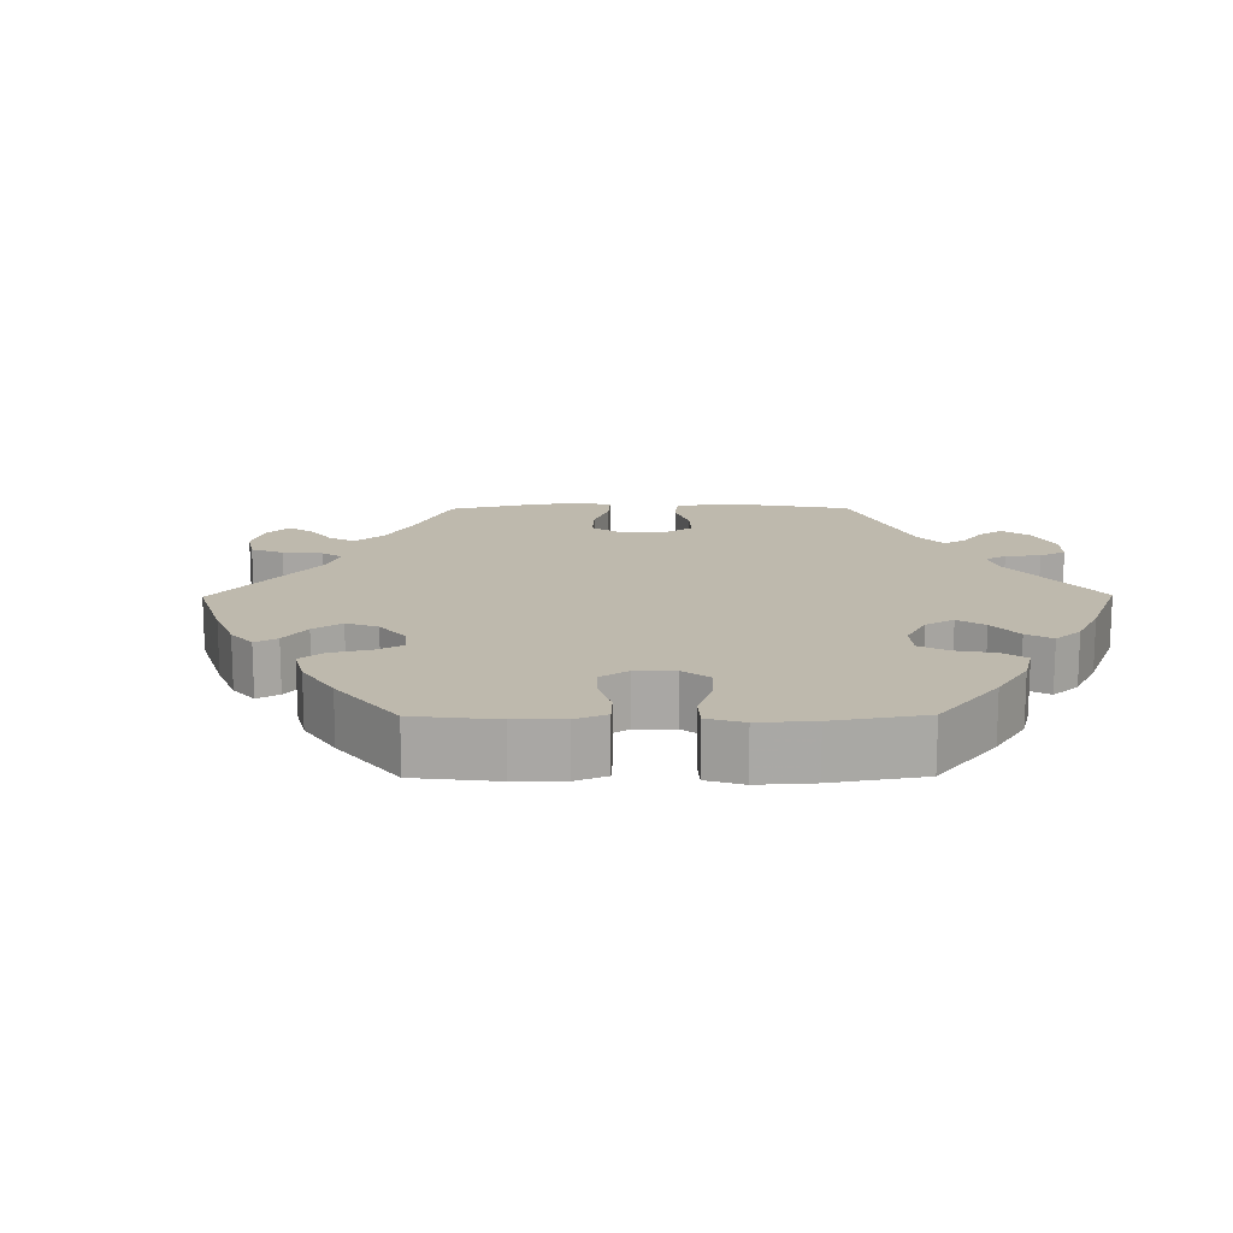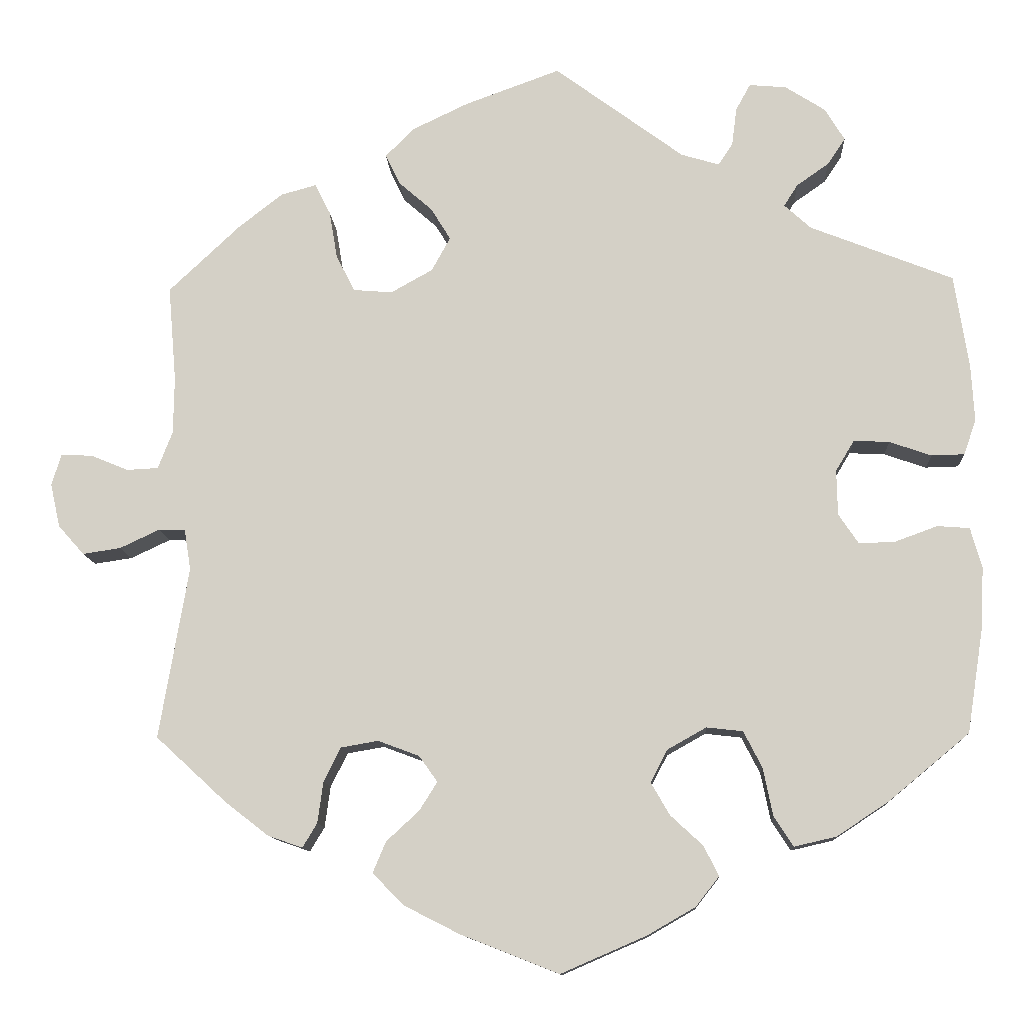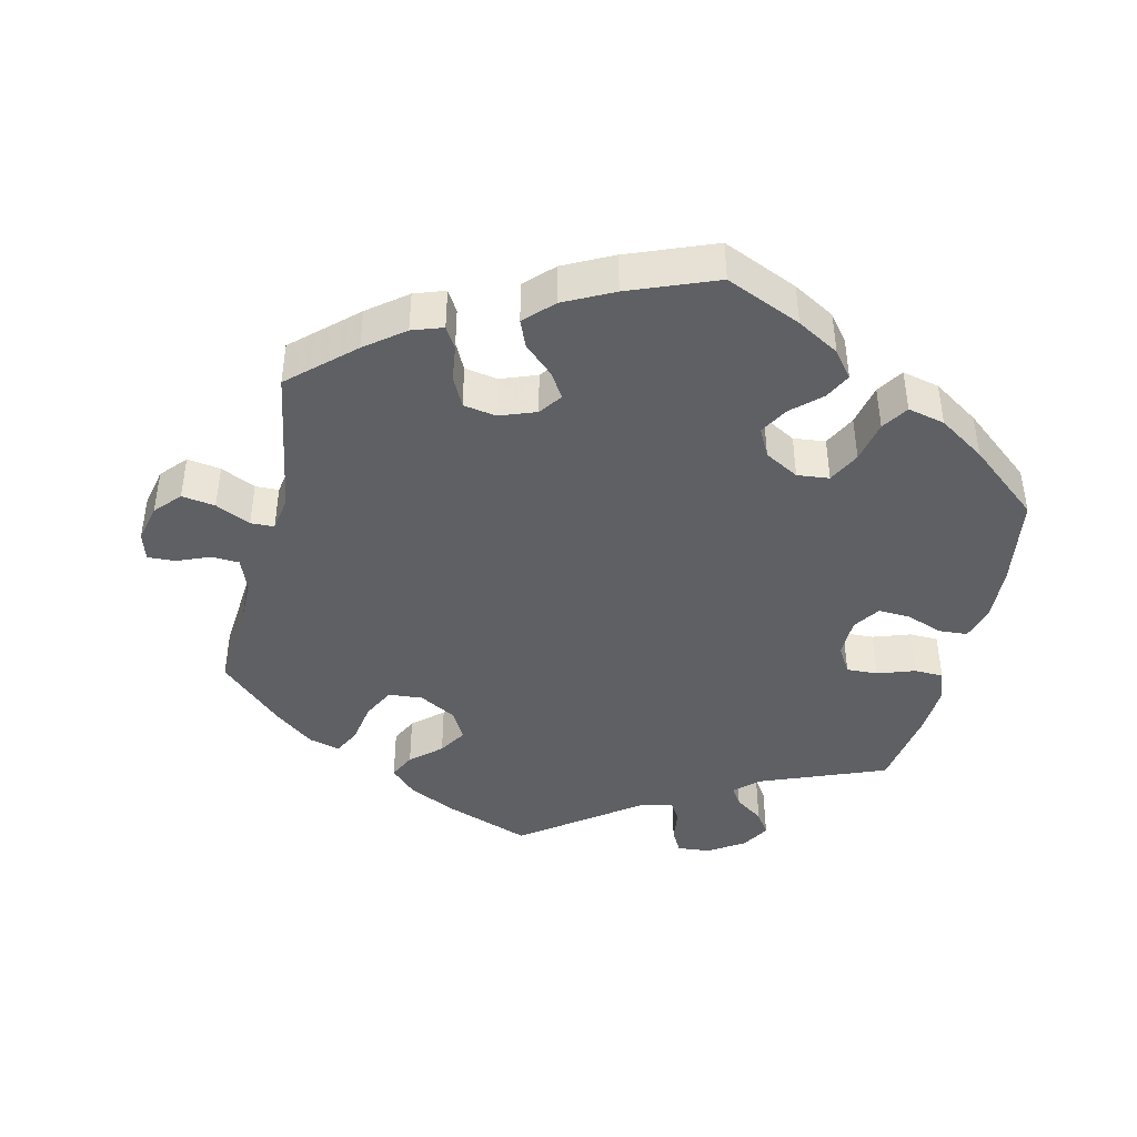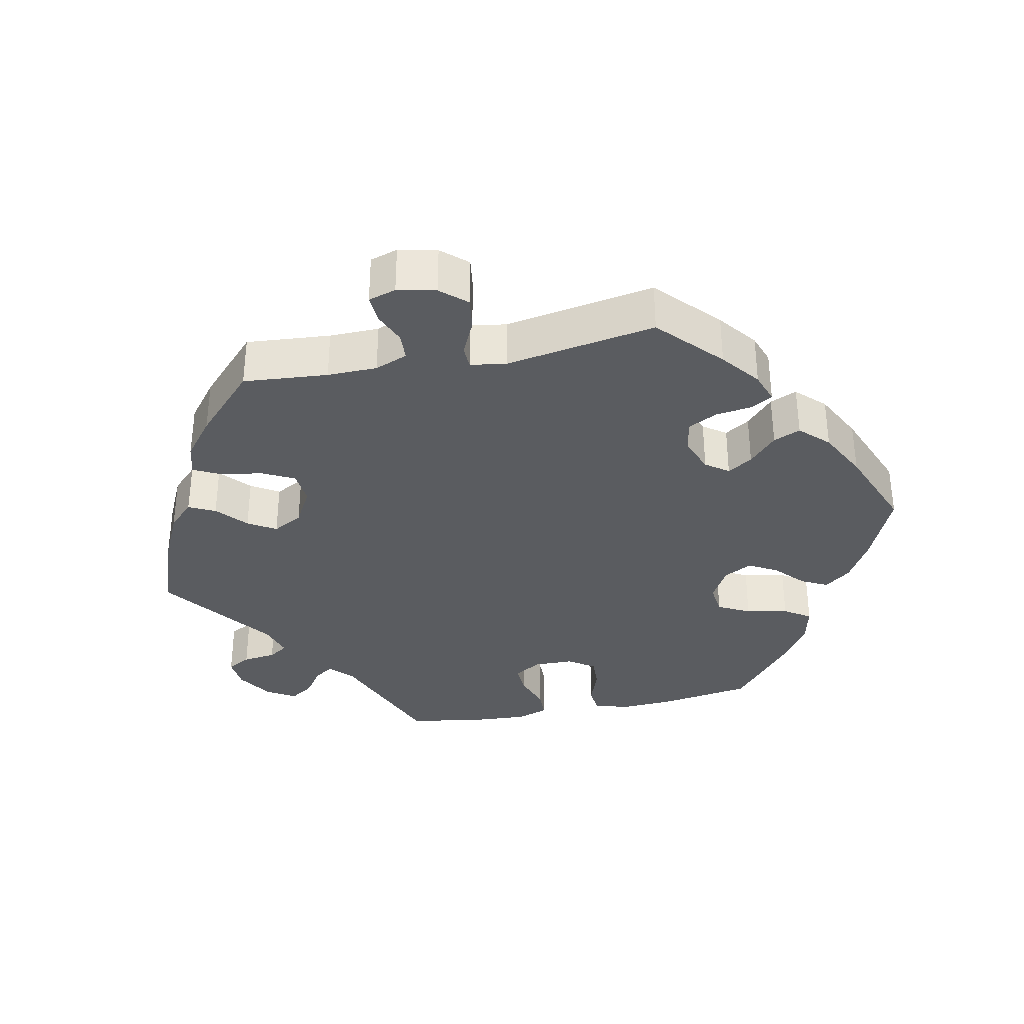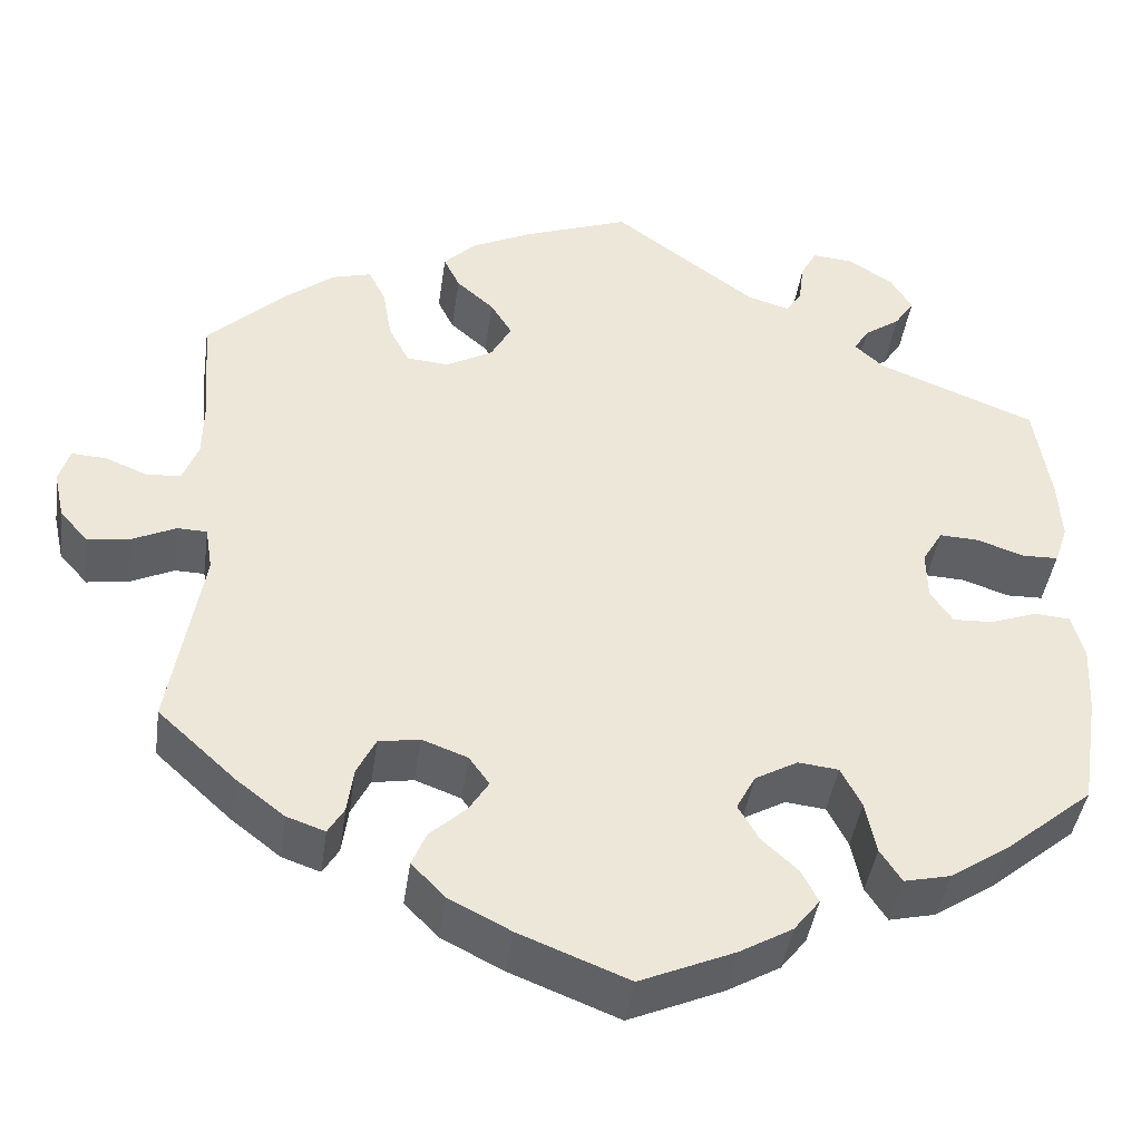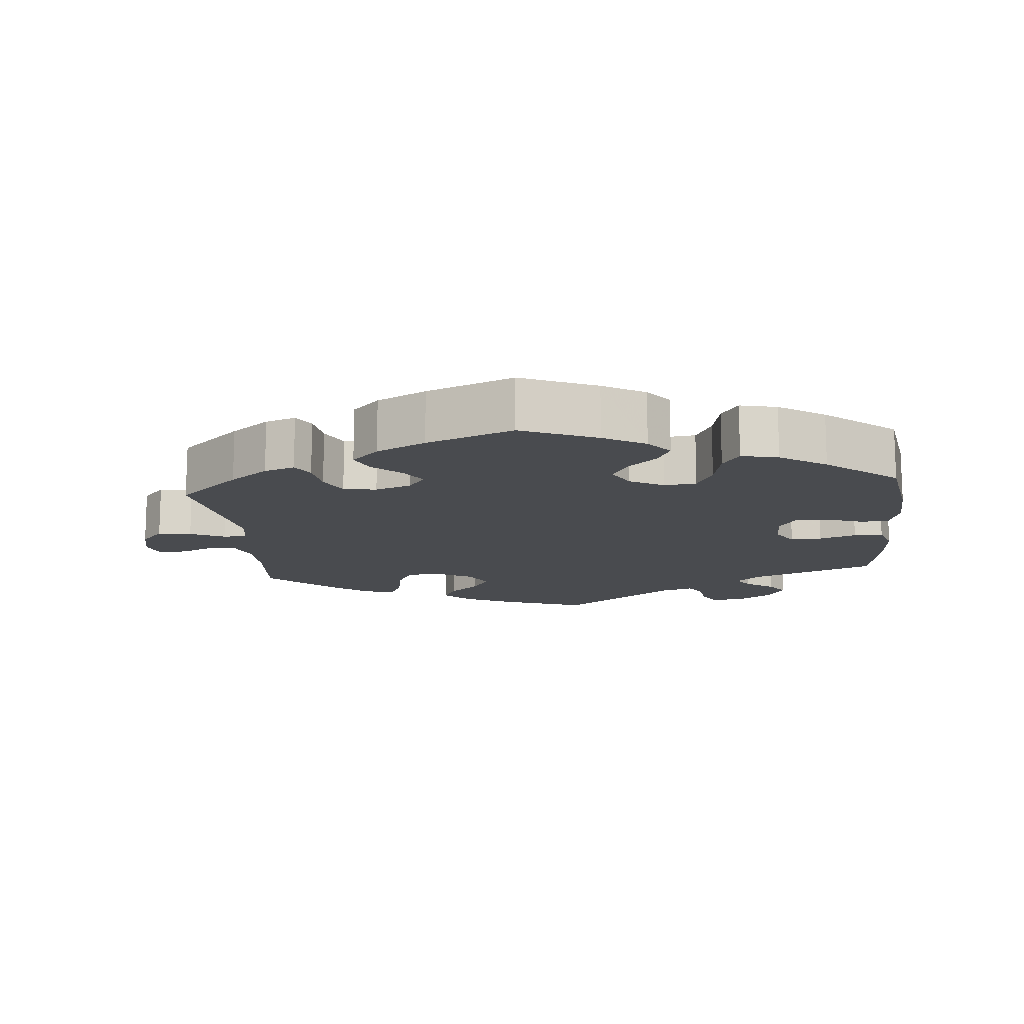
<metadata>
{"format":"obj","ext":"obj","renderer":"f3d","projection":"perspective","resolution":1024,"background":"white","views":[{"elev":15.3,"azim":-150.5,"up":"+Y"},{"elev":-11.5,"azim":-176.8,"up":"+Z"},{"elev":-43.0,"azim":166.7,"up":"+Y"},{"elev":-34.4,"azim":101.7,"up":"+Y"},{"elev":-42.5,"azim":172.0,"up":"+Z"},{"elev":-13.7,"azim":-174.5,"up":"+Y"}]}
</metadata>
<code>
v -0.323 0.07 0.359
v -0.29 0.07 0.389
v -0.307 0.07 0.416
v -0.347 0.07 0.444
v -0.369 0.07 0.477
v -0.345 0.07 0.517
v -0.295 0.07 0.549
v -0.249 0.07 0.553
v -0.231 0.07 0.52
v -0.225 0.07 0.473
v -0.207 0.07 0.446
v -0.16 0.07 0.46
v 0 0.07 0.578
v 0.118 0.07 0.535
v 0.187 0.07 0.502
v 0.223 0.07 0.466
v 0.205 0.07 0.429
v 0.163 0.07 0.392
v 0.139 0.07 0.353
v 0.162 0.07 0.311
v 0.214 0.07 0.282
v 0.262 0.07 0.286
v 0.285 0.07 0.331
v 0.295 0.07 0.39
v 0.314 0.07 0.428
v 0.358 0.07 0.416
v 0.413 0.07 0.373
v 0.501 0.07 0.29
v 0.491 0.07 0.171
v 0.492 0.07 0.101
v 0.51 0.07 0.055
v 0.549 0.07 0.053
v 0.595 0.07 0.072
v 0.634 0.07 0.074
v 0.646 0.07 0.035
v 0.634 0.07 -0.019
v 0.602 0.07 -0.055
v 0.555 0.07 -0.048
v 0.506 0.07 -0.025
v 0.473 0.07 -0.026
v 0.465 0.07 -0.076
v 0.501 0.07 -0.288
v 0.414 0.07 -0.368
v 0.36 0.07 -0.41
v 0.317 0.07 -0.425
v 0.299 0.07 -0.395
v 0.292 0.07 -0.344
v 0.271 0.07 -0.302
v 0.225 0.07 -0.294
v 0.174 0.07 -0.313
v 0.151 0.07 -0.345
v 0.173 0.07 -0.38
v 0.214 0.07 -0.418
v 0.23 0.07 -0.456
v 0.192 0.07 -0.495
v 0.123 0.07 -0.53
v 0.001 0.07 -0.578
v -0.105 0.07 -0.532
v -0.164 0.07 -0.498
v -0.193 0.07 -0.461
v -0.174 0.07 -0.424
v -0.134 0.07 -0.387
v -0.111 0.07 -0.347
v -0.132 0.07 -0.307
v -0.18 0.07 -0.28
v -0.225 0.07 -0.285
v -0.248 0.07 -0.33
v -0.26 0.07 -0.389
v -0.284 0.07 -0.426
v -0.336 0.07 -0.414
v -0.401 0.07 -0.371
v -0.5 0.07 -0.289
v -0.52 0.07 -0.161
v -0.524 0.07 -0.084
v -0.51 0.07 -0.034
v -0.47 0.07 -0.031
v -0.418 0.07 -0.05
v -0.373 0.07 -0.052
v -0.348 0.07 -0.015
v -0.347 0.07 0.041
v -0.37 0.07 0.079
v -0.414 0.07 0.077
v -0.466 0.07 0.059
v -0.507 0.07 0.06
v -0.522 0.07 0.104
v -0.518 0.07 0.173
v -0.5 0.07 0.289
v -0.323 0 0.359
v -0.29 0 0.389
v -0.307 0 0.416
v -0.347 0 0.444
v -0.369 0 0.477
v -0.345 0 0.517
v -0.295 0 0.549
v -0.249 0 0.553
v -0.231 0 0.52
v -0.225 0 0.473
v -0.207 0 0.446
v -0.16 0 0.46
v 0 0 0.578
v 0.118 0 0.535
v 0.187 0 0.502
v 0.223 0 0.466
v 0.205 0 0.429
v 0.163 0 0.392
v 0.139 0 0.353
v 0.162 0 0.311
v 0.214 0 0.282
v 0.262 0 0.286
v 0.285 0 0.331
v 0.295 0 0.39
v 0.314 0 0.428
v 0.358 0 0.416
v 0.413 0 0.373
v 0.501 0 0.29
v 0.491 0 0.171
v 0.492 0 0.101
v 0.51 0 0.055
v 0.549 0 0.053
v 0.595 0 0.072
v 0.634 0 0.074
v 0.646 0 0.035
v 0.634 0 -0.019
v 0.602 0 -0.055
v 0.555 0 -0.048
v 0.506 0 -0.025
v 0.473 0 -0.026
v 0.465 0 -0.076
v 0.501 0 -0.288
v 0.414 0 -0.368
v 0.36 0 -0.41
v 0.317 0 -0.425
v 0.299 0 -0.395
v 0.292 0 -0.344
v 0.271 0 -0.302
v 0.225 0 -0.294
v 0.174 0 -0.313
v 0.151 0 -0.345
v 0.173 0 -0.38
v 0.214 0 -0.418
v 0.23 0 -0.456
v 0.192 0 -0.495
v 0.123 0 -0.53
v 0.001 0 -0.578
v -0.105 0 -0.532
v -0.164 0 -0.498
v -0.193 0 -0.461
v -0.174 0 -0.424
v -0.134 0 -0.387
v -0.111 0 -0.347
v -0.132 0 -0.307
v -0.18 0 -0.28
v -0.225 0 -0.285
v -0.248 0 -0.33
v -0.26 0 -0.389
v -0.284 0 -0.426
v -0.336 0 -0.414
v -0.401 0 -0.371
v -0.5 0 -0.289
v -0.52 0 -0.161
v -0.524 0 -0.084
v -0.51 0 -0.034
v -0.47 0 -0.031
v -0.418 0 -0.05
v -0.373 0 -0.052
v -0.348 0 -0.015
v -0.347 0 0.041
v -0.37 0 0.079
v -0.414 0 0.077
v -0.466 0 0.059
v -0.507 0 0.06
v -0.522 0 0.104
v -0.518 0 0.173
v -0.5 0 0.289
f 86 87 1
f 85 86 1 2
f 82 83 84 85
f 81 82 85 2
f 80 81 2
f 79 80 2
f 74 75 76 77
f 74 77 78
f 73 74 78
f 72 73 78
f 71 72 78 79
f 67 68 69 70
f 66 67 70 71
f 59 60 61 62
f 59 62 63
f 58 59 63
f 57 58 63
f 56 57 63
f 55 56 63 64
f 52 53 54 55
f 51 52 55 64
f 44 45 46 47
f 44 47 48
f 41 42 43 44
f 40 41 44 48
f 36 37 38 39
f 36 39 40
f 35 36 40
f 32 33 34 35
f 31 32 35 40
f 30 31 40 48
f 26 27 28 29
f 23 24 25 26
f 22 23 26 29
f 21 22 29 30
f 15 16 17 18
f 15 18 19
f 12 13 14 15
f 11 12 15 19
f 7 8 9 10
f 7 10 11
f 6 7 11
f 3 4 5 6
f 2 3 6 11
f 79 2 11 19
f 66 71 79 19
f 50 51 64 65
f 49 50 65
f 21 30 48 49
f 20 21 49 65
f 19 20 65 66
f 88 174 173
f 89 88 173 172
f 172 171 170 169
f 89 172 169 168
f 89 168 167
f 89 167 166
f 164 163 162 161
f 165 164 161
f 165 161 160
f 165 160 159
f 166 165 159 158
f 157 156 155 154
f 158 157 154 153
f 149 148 147 146
f 150 149 146
f 150 146 145
f 150 145 144
f 150 144 143
f 151 150 143 142
f 142 141 140 139
f 151 142 139 138
f 134 133 132 131
f 135 134 131
f 131 130 129 128
f 135 131 128 127
f 126 125 124 123
f 127 126 123
f 127 123 122
f 122 121 120 119
f 127 122 119 118
f 135 127 118 117
f 116 115 114 113
f 113 112 111 110
f 116 113 110 109
f 117 116 109 108
f 105 104 103 102
f 106 105 102
f 102 101 100 99
f 106 102 99 98
f 97 96 95 94
f 98 97 94
f 98 94 93
f 93 92 91 90
f 98 93 90 89
f 106 98 89 166
f 106 166 158 153
f 152 151 138 137
f 152 137 136
f 136 135 117 108
f 152 136 108 107
f 153 152 107 106
f 1 88 89 2
f 2 89 90 3
f 3 90 91 4
f 4 91 92 5
f 5 92 93 6
f 6 93 94 7
f 7 94 95 8
f 8 95 96 9
f 9 96 97 10
f 10 97 98 11
f 11 98 99 12
f 12 99 100 13
f 13 100 101 14
f 14 101 102 15
f 15 102 103 16
f 16 103 104 17
f 17 104 105 18
f 18 105 106 19
f 19 106 107 20
f 20 107 108 21
f 21 108 109 22
f 22 109 110 23
f 23 110 111 24
f 24 111 112 25
f 25 112 113 26
f 26 113 114 27
f 27 114 115 28
f 28 115 116 29
f 29 116 117 30
f 30 117 118 31
f 31 118 119 32
f 32 119 120 33
f 33 120 121 34
f 34 121 122 35
f 35 122 123 36
f 36 123 124 37
f 37 124 125 38
f 38 125 126 39
f 39 126 127 40
f 40 127 128 41
f 41 128 129 42
f 42 129 130 43
f 43 130 131 44
f 44 131 132 45
f 45 132 133 46
f 46 133 134 47
f 47 134 135 48
f 48 135 136 49
f 49 136 137 50
f 50 137 138 51
f 51 138 139 52
f 52 139 140 53
f 53 140 141 54
f 54 141 142 55
f 55 142 143 56
f 56 143 144 57
f 57 144 145 58
f 58 145 146 59
f 59 146 147 60
f 60 147 148 61
f 61 148 149 62
f 62 149 150 63
f 63 150 151 64
f 64 151 152 65
f 65 152 153 66
f 66 153 154 67
f 67 154 155 68
f 68 155 156 69
f 69 156 157 70
f 70 157 158 71
f 71 158 159 72
f 72 159 160 73
f 73 160 161 74
f 74 161 162 75
f 75 162 163 76
f 76 163 164 77
f 77 164 165 78
f 78 165 166 79
f 79 166 167 80
f 80 167 168 81
f 81 168 169 82
f 82 169 170 83
f 83 170 171 84
f 84 171 172 85
f 85 172 173 86
f 86 173 174 87
f 87 174 88 1

</code>
